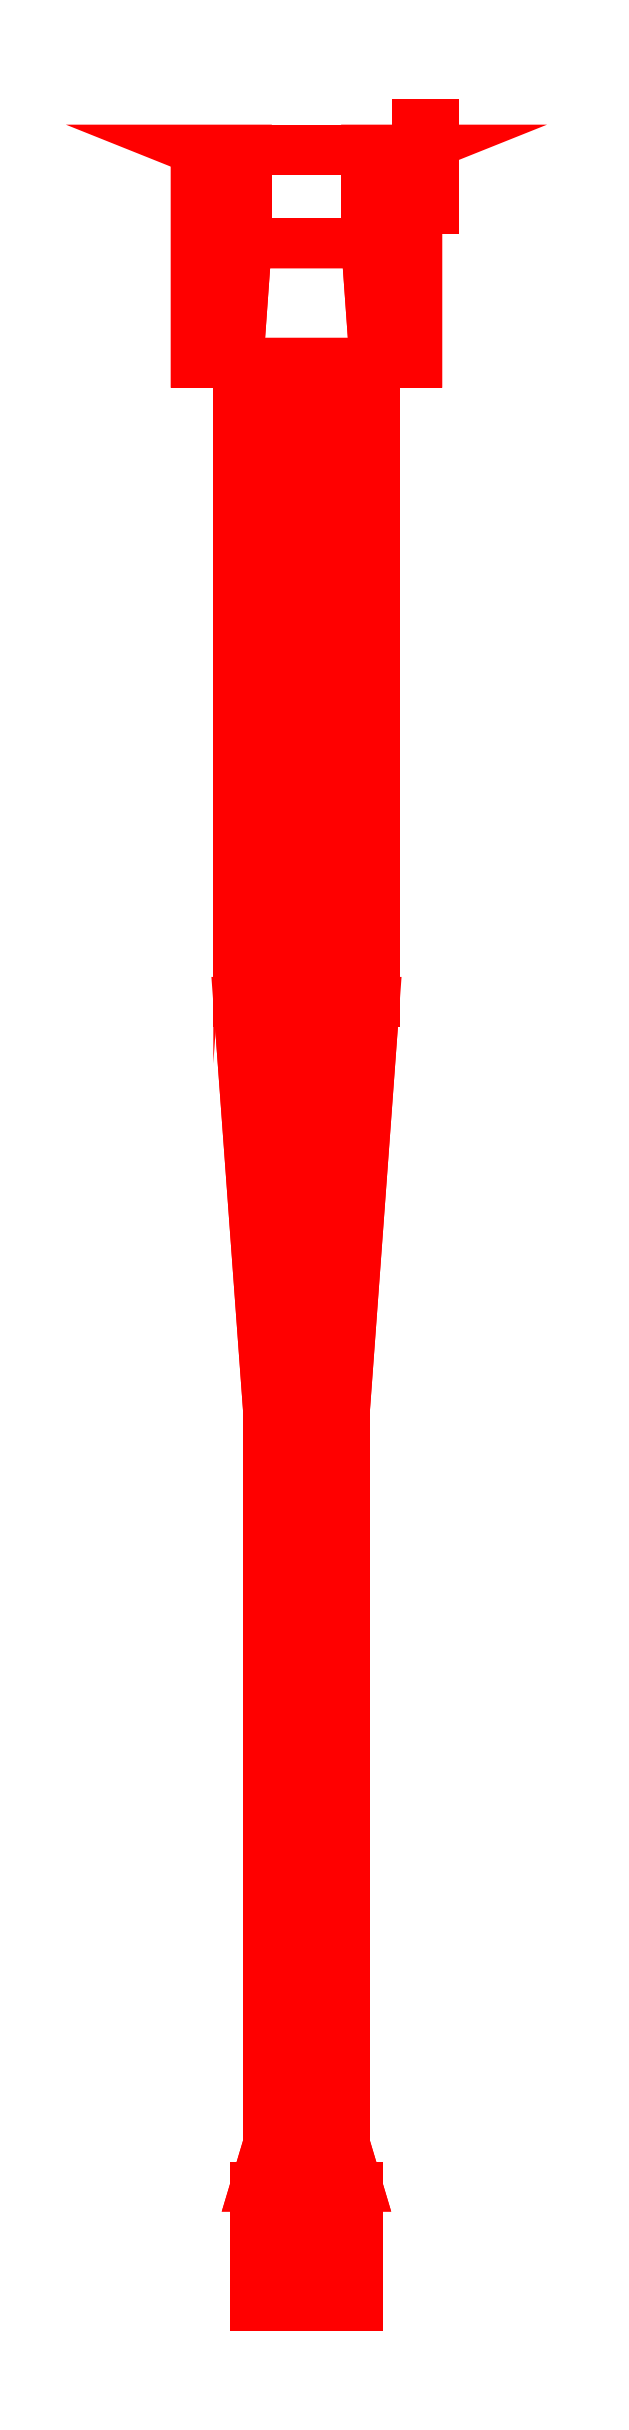
<metadata>
{"format":"dxf","ext":"dxf","renderer":"ezdxf+matplotlib","layout":"modelspace","background":"white","min_lineweight":24,"dpi":150}
</metadata>
<code>
0
SECTION
2
ENTITIES
0
3DFACE
8
BARREL
10
-0.13
20
0.89
30
-0.12
11
-0.13
21
0.64
31
-0.12
12
-0.13
22
0.64
32
0.05
13
-0.13
23
0.89
33
0.05
0
3DFACE
8
BARREL
10
0.13
20
0.64
30
0.05
11
0.13
21
0.64
31
-0.12
12
0.13
22
0.89
32
-0.12
13
0.13
23
0.89
33
0.05
0
3DFACE
8
BARREL
10
-0.13
20
0.64
30
0.05
11
-0.13
21
0.64
31
-0.12
12
0.13
22
0.64
32
-0.12
13
0.13
23
0.64
33
0.05
0
3DFACE
8
BARREL
10
0.13
20
0.89
30
-0.12
11
0.13
21
0.64
31
-0.12
12
-0.13
22
0.64
32
-0.12
13
-0.13
23
0.89
33
-0.12
0
3DFACE
8
BARREL
10
0.07
20
0.89
30
-0.04
11
0.13
21
0.89
31
-0.12
12
-0.13
22
0.89
32
-0.12
13
-0.07
23
0.89
33
-0.04
0
3DFACE
8
BARREL
10
-0.07
20
0.89
30
-0.04
11
-0.07
21
0.78
31
-0.04
12
0.07
22
0.78
32
-0.04
13
0.07
23
0.89
33
-0.04
0
3DFACE
8
BARREL
10
0.08
20
0.64
30
0.12
11
0.13
21
0.64
31
0.05
12
0.13
22
0.89
32
0.05
13
0.08
23
0.87
33
0.12
0
3DFACE
8
BARREL
10
-0.08
20
0.64
30
0.12
11
-0.13
21
0.64
31
0.05
12
0.13
22
0.64
32
0.05
13
0.08
23
0.64
33
0.12
0
3DFACE
8
BARREL
10
0.07
20
0.78
30
0.12
11
0.07
21
0.78
31
-0.04
12
-0.07
22
0.78
32
-0.04
13
-0.07
23
0.78
33
0.12
0
3DFACE
8
BARREL
10
-0.13
20
0.89
30
0.05
11
-0.13
21
0.64
31
0.05
12
-0.08
22
0.64
32
0.12
13
-0.08
23
0.87
33
0.12
0
3DFACE
8
BARREL
10
-0.07
20
0.78
30
0.12
11
-0.08
21
0.64
31
0.12
12
0.08
22
0.64
32
0.12
13
0.07
23
0.78
33
0.12
0
3DFACE
8
BARREL
10
-0.07
20
0.78
30
0.12
11
-0.07
21
0.78
31
-0.04
12
-0.07
22
0.89
32
0.05
13
-0.07
23
0.87
33
0.12
0
3DFACE
8
BARREL
10
-0.07
20
0.87
30
0.12
11
-0.07
21
0.89
31
0.05
12
-0.13
22
0.89
32
0.05
13
-0.08
23
0.87
33
0.12
0
3DFACE
8
BARREL
10
-0.08
20
0.87
30
0.12
11
-0.08
21
0.64
31
0.12
12
-0.07
22
0.78
32
0.12
13
-0.07
23
0.87
33
0.12
0
3DFACE
8
BARREL
10
0.08
20
0.87
30
0.12
11
0.13
21
0.89
31
0.05
12
0.07
22
0.89
32
0.05
13
0.07
23
0.87
33
0.12
0
3DFACE
8
BARREL
10
0.07
20
0.87
30
0.12
11
0.07
21
0.89
31
0.05
12
0.07
22
0.78
32
-0.04
13
0.07
23
0.78
33
0.12
0
3DFACE
8
BARREL
10
0.08
20
0.64
30
0.12
11
0.08
21
0.87
31
0.12
12
0.07
22
0.87
32
0.12
13
0.07
23
0.78
33
0.12
0
3DFACE
8
BARREL
10
-0.07
20
0.78
30
-0.04
11
-0.07
21
0.78
31
-0.04
12
-0.07
22
0.89
32
-0.04
13
-0.07
23
0.89
33
0.05
0
3DFACE
8
BARREL
10
-0.07
20
0.89
30
0.05
11
-0.07
21
0.89
31
-0.04
12
-0.13
22
0.89
32
-0.12
13
-0.13
23
0.89
33
0.05
0
3DFACE
8
BARREL
10
0.13
20
0.89
30
0.05
11
0.13
21
0.89
31
-0.12
12
0.07
22
0.89
32
-0.04
13
0.07
23
0.89
33
0.05
0
3DFACE
8
BARREL
10
0.07
20
0.89
30
-0.04
11
0.07
21
0.78
31
-0.04
12
0.07
22
0.78
32
-0.04
13
0.07
23
0.89
33
0.05
0
3DFACE
8
BARREL
10
0.08
20
-0.11
30
0
11
0.05657
21
-0.11
31
0.05657
12
0.03182
22
-0.59
32
0.03182
13
0.045
23
-0.59
33
0
0
3DFACE
8
BARREL
10
0.05657
20
-0.11
30
0.05657
11
0
21
-0.11
31
0.08
12
0
22
-0.59
32
0.045
13
0.03182
23
-0.59
33
0.03182
0
3DFACE
8
BARREL
10
0
20
-0.11
30
0.08
11
-0.05657
21
-0.11
31
0.05657
12
-0.03182
22
-0.59
32
0.03182
13
0
23
-0.59
33
0.045
0
3DFACE
8
BARREL
10
-0.05657
20
-0.11
30
0.05657
11
-0.08
21
-0.11
31
0
12
-0.045
22
-0.59
32
0
13
-0.03182
23
-0.59
33
0.03182
0
3DFACE
8
BARREL
10
-0.08
20
-0.11
30
0
11
-0.05657
21
-0.11
31
-0.05657
12
-0.03182
22
-0.59
32
-0.03182
13
-0.045
23
-0.59
33
0
0
3DFACE
8
BARREL
10
-0.05657
20
-0.11
30
-0.05657
11
0
21
-0.11
31
-0.08
12
0
22
-0.59
32
-0.045
13
-0.03182
23
-0.59
33
-0.03182
0
3DFACE
8
BARREL
10
0
20
-0.11
30
-0.08
11
0.05657
21
-0.11
31
-0.05657
12
0.03182
22
-0.59
32
-0.03182
13
0
23
-0.59
33
-0.045
0
3DFACE
8
BARREL
10
0.05657
20
-0.11
30
-0.05657
11
0.08
21
-0.11
31
0
12
0.045
22
-0.59
32
0
13
0.03182
23
-0.59
33
-0.03182
0
3DFACE
8
BARREL
10
0.08
20
0.64
30
0
11
0.05657
21
0.64
31
0.05657
12
0.05657
22
-0.11
32
0.05657
13
0.08
23
-0.11
33
0
0
3DFACE
8
BARREL
10
0.05657
20
0.64
30
0.05657
11
0
21
0.64
31
0.08
12
0
22
-0.11
32
0.08
13
0.05657
23
-0.11
33
0.05657
0
3DFACE
8
BARREL
10
0
20
0.64
30
0.08
11
-0.05657
21
0.64
31
0.05657
12
-0.05657
22
-0.11
32
0.05657
13
0
23
-0.11
33
0.08
0
3DFACE
8
BARREL
10
-0.05657
20
0.64
30
0.05657
11
-0.08
21
0.64
31
0
12
-0.08
22
-0.11
32
0
13
-0.05657
23
-0.11
33
0.05657
0
3DFACE
8
BARREL
10
-0.08
20
0.64
30
0
11
-0.05657
21
0.64
31
-0.05657
12
-0.05657
22
-0.11
32
-0.05657
13
-0.08
23
-0.11
33
0
0
3DFACE
8
BARREL
10
-0.05657
20
0.64
30
-0.05657
11
0
21
0.64
31
-0.08
12
0
22
-0.11
32
-0.08
13
-0.05657
23
-0.11
33
-0.05657
0
3DFACE
8
BARREL
10
0
20
0.64
30
-0.08
11
0.05657
21
0.64
31
-0.05657
12
0.05657
22
-0.11
32
-0.05657
13
0
23
-0.11
33
-0.08
0
3DFACE
8
BARREL
10
0.05657
20
0.64
30
-0.05657
11
0.08
21
0.64
31
0
12
0.08
22
-0.11
32
0
13
0.05657
23
-0.11
33
-0.05657
0
3DFACE
8
BARREL
10
0.06
20
-1.5
30
0
11
0.04243
21
-1.5
31
0.04243
12
0.04243
22
-1.64
32
0.04243
13
0.06
23
-1.64
33
0
0
3DFACE
8
BARREL
10
0.04243
20
-1.5
30
0.04243
11
0
21
-1.5
31
0.06
12
0
22
-1.64
32
0.06
13
0.04243
23
-1.64
33
0.04243
0
3DFACE
8
BARREL
10
0
20
-1.5
30
0.06
11
-0.04243
21
-1.5
31
0.04243
12
-0.04243
22
-1.64
32
0.04243
13
0
23
-1.64
33
0.06
0
3DFACE
8
BARREL
10
-0.04243
20
-1.5
30
0.04243
11
-0.06
21
-1.5
31
0
12
-0.06
22
-1.64
32
0
13
-0.04243
23
-1.64
33
0.04243
0
3DFACE
8
BARREL
10
-0.06
20
-1.5
30
0
11
-0.04243
21
-1.5
31
-0.04243
12
-0.04243
22
-1.64
32
-0.04243
13
-0.06
23
-1.64
33
0
0
3DFACE
8
BARREL
10
-0.04243
20
-1.5
30
-0.04243
11
0
21
-1.5
31
-0.06
12
0
22
-1.64
32
-0.06
13
-0.04243
23
-1.64
33
-0.04243
0
3DFACE
8
BARREL
10
0
20
-1.5
30
-0.06
11
0.04243
21
-1.5
31
-0.04243
12
0.04243
22
-1.64
32
-0.04243
13
0
23
-1.64
33
-0.06
0
3DFACE
8
BARREL
10
0.04243
20
-1.5
30
-0.04243
11
0.06
21
-1.5
31
0
12
0.06
22
-1.64
32
0
13
0.04243
23
-1.64
33
-0.04243
0
3DFACE
8
BARREL
10
0.045
20
-1.45
30
0
11
0.03182
21
-1.45
31
0.03182
12
0.04243
22
-1.5
32
0.04243
13
0.06
23
-1.5
33
0
0
3DFACE
8
BARREL
10
0.03182
20
-1.45
30
0.03182
11
0
21
-1.45
31
0.045
12
0
22
-1.5
32
0.06
13
0.04243
23
-1.5
33
0.04243
0
3DFACE
8
BARREL
10
0
20
-1.45
30
0.045
11
-0.03182
21
-1.45
31
0.03182
12
-0.04243
22
-1.5
32
0.04243
13
0
23
-1.5
33
0.06
0
3DFACE
8
BARREL
10
-0.03182
20
-1.45
30
0.03182
11
-0.045
21
-1.45
31
0
12
-0.06
22
-1.5
32
0
13
-0.04243
23
-1.5
33
0.04243
0
3DFACE
8
BARREL
10
-0.045
20
-1.45
30
0
11
-0.03182
21
-1.45
31
-0.03182
12
-0.04243
22
-1.5
32
-0.04243
13
-0.06
23
-1.5
33
0
0
3DFACE
8
BARREL
10
-0.03182
20
-1.45
30
-0.03182
11
0
21
-1.45
31
-0.045
12
0
22
-1.5
32
-0.06
13
-0.04243
23
-1.5
33
-0.04243
0
3DFACE
8
BARREL
10
0
20
-1.45
30
-0.045
11
0.03182
21
-1.45
31
-0.03182
12
0.04243
22
-1.5
32
-0.04243
13
0
23
-1.5
33
-0.06
0
3DFACE
8
BARREL
10
0.03182
20
-1.45
30
-0.03182
11
0.045
21
-1.45
31
0
12
0.06
22
-1.5
32
0
13
0.04243
23
-1.5
33
-0.04243
0
3DFACE
8
BARREL
10
0.045
20
-0.59
30
0
11
0.03182
21
-0.59
31
0.03182
12
0.03182
22
-1.45
32
0.03182
13
0.045
23
-1.45
33
0
0
3DFACE
8
BARREL
10
0.03182
20
-0.59
30
0.03182
11
0
21
-0.59
31
0.045
12
0
22
-1.45
32
0.045
13
0.03182
23
-1.45
33
0.03182
0
3DFACE
8
BARREL
10
0
20
-0.59
30
0.045
11
-0.03182
21
-0.59
31
0.03182
12
-0.03182
22
-1.45
32
0.03182
13
0
23
-1.45
33
0.045
0
3DFACE
8
BARREL
10
-0.03182
20
-0.59
30
0.03182
11
-0.045
21
-0.59
31
0
12
-0.045
22
-1.45
32
0
13
-0.03182
23
-1.45
33
0.03182
0
3DFACE
8
BARREL
10
-0.045
20
-0.59
30
0
11
-0.03182
21
-0.59
31
-0.03182
12
-0.03182
22
-1.45
32
-0.03182
13
-0.045
23
-1.45
33
0
0
3DFACE
8
BARREL
10
-0.03182
20
-0.59
30
-0.03182
11
0
21
-0.59
31
-0.045
12
0
22
-1.45
32
-0.045
13
-0.03182
23
-1.45
33
-0.03182
0
3DFACE
8
BARREL
10
0
20
-0.59
30
-0.045
11
0.03182
21
-0.59
31
-0.03182
12
0.03182
22
-1.45
32
-0.03182
13
0
23
-1.45
33
-0.045
0
3DFACE
8
BARREL
10
0.03182
20
-0.59
30
-0.03182
11
0.045
21
-0.59
31
0
12
0.045
22
-1.45
32
0
13
0.03182
23
-1.45
33
-0.03182
0
3DFACE
8
BARREL
10
0
20
-1.64
30
0.06
11
-0.04243
21
-1.64
31
0.04243
12
-0.06
22
-1.64
32
0
13
0.04243
23
-1.64
33
0.04243
0
3DFACE
8
BARREL
10
0.04243
20
-1.64
30
0.04243
11
-0.06
21
-1.64
31
0
12
-0.04243
22
-1.64
32
-0.04243
13
0.06
23
-1.64
33
0
0
3DFACE
8
BARREL
10
0.06
20
-1.64
30
0
11
-0.04243
21
-1.64
31
-0.04243
12
0
22
-1.64
32
-0.06
13
0.04243
23
-1.64
33
-0.04243
0
3DFACE
8
BARREL
10
0.15
20
0.82
30
-0.1
11
0.15
21
0.8346
31
-0.06464
12
0.13
22
0.8346
32
-0.06464
13
0.13
23
0.82
33
-0.1
0
3DFACE
8
BARREL
10
0.15
20
0.8346
30
-0.06464
11
0.15
21
0.87
31
-0.05
12
0.13
22
0.87
32
-0.05
13
0.13
23
0.8346
33
-0.06464
0
3DFACE
8
BARREL
10
0.15
20
0.87
30
-0.05
11
0.15
21
0.9054
31
-0.06464
12
0.13
22
0.9054
32
-0.06464
13
0.13
23
0.87
33
-0.05
0
3DFACE
8
BARREL
10
0.15
20
0.9054
30
-0.06464
11
0.15
21
0.92
31
-0.1
12
0.13
22
0.92
32
-0.1
13
0.13
23
0.9054
33
-0.06464
0
3DFACE
8
BARREL
10
0.15
20
0.92
30
-0.1
11
0.15
21
0.9054
31
-0.1354
12
0.13
22
0.9054
32
-0.1354
13
0.13
23
0.92
33
-0.1
0
3DFACE
8
BARREL
10
0.15
20
0.9054
30
-0.1354
11
0.15
21
0.87
31
-0.15
12
0.13
22
0.87
32
-0.15
13
0.13
23
0.9054
33
-0.1354
0
3DFACE
8
BARREL
10
0.15
20
0.87
30
-0.15
11
0.15
21
0.8346
31
-0.1354
12
0.13
22
0.8346
32
-0.1354
13
0.13
23
0.87
33
-0.15
0
3DFACE
8
BARREL
10
0.15
20
0.8346
30
-0.1354
11
0.15
21
0.82
31
-0.1
12
0.13
22
0.82
32
-0.1
13
0.13
23
0.8346
33
-0.1354
0
3DFACE
8
BARREL
10
0.15
20
0.8346
30
-0.06464
11
0.15
21
0.92
31
-0.1
12
0.15
22
0.9054
32
-0.06464
13
0.15
23
0.87
33
-0.05
0
3DFACE
8
BARREL
10
0.15
20
0.82
30
-0.1
11
0.15
21
0.9054
31
-0.1354
12
0.15
22
0.92
32
-0.1
13
0.15
23
0.8346
33
-0.06464
0
3DFACE
8
BARREL
10
0.15
20
0.8346
30
-0.1354
11
0.15
21
0.87
31
-0.15
12
0.15
22
0.9054
32
-0.1354
13
0.15
23
0.82
33
-0.1
0
3DFACE
8
BARREL
10
0.13
20
0.89
30
-0.05828
11
0.13
21
0.9054
31
-0.06464
12
0.13
22
0.92
32
-0.1
13
0.13
23
0.89
33
-0.12
0
3DFACE
8
BARREL
10
0.13
20
0.92
30
-0.1
11
0.13
21
0.9054
31
-0.1354
12
0.13
22
0.87
32
-0.15
13
0.13
23
0.89
33
-0.12
0
3DFACE
8
BARREL
10
0.13
20
0.87
30
-0.15
11
0.13
21
0.8346
31
-0.1354
12
0.13
22
0.8283
32
-0.12
13
0.13
23
0.89
33
-0.12
0
3DFACE
8
BARREL
10
-0.08
20
0.64
30
-0.14
11
-0.08
21
0.54
31
-0.14
12
-0.08
22
0.54
32
-0.08
13
-0.08
23
0.64
33
-0.08
0
3DFACE
8
BARREL
10
-0.08
20
0.54
30
-0.08
11
-0.08
21
0.54
31
-0.14
12
0.08
22
0.54
32
-0.14
13
0.08
23
0.54
33
-0.08
0
3DFACE
8
BARREL
10
0.08
20
0.54
30
-0.08
11
0.08
21
0.54
31
-0.14
12
0.08
22
0.64
32
-0.14
13
0.08
23
0.64
33
-0.08
0
3DFACE
8
BARREL
10
0.08
20
0.64
30
-0.12
11
0.08
21
0.64
31
-0.14
12
-0.08
22
0.64
32
-0.14
13
-0.08
23
0.64
33
-0.12
0
3DFACE
8
BARREL
10
0.08
20
0.64
30
-0.14
11
0.08
21
0.54
31
-0.14
12
-0.08
22
0.54
32
-0.14
13
-0.08
23
0.64
33
-0.14
0
3DFACE
8
BARREL
10
-0.08
20
0.64
30
-0.08
11
-0.08
21
0.54
31
-0.08
12
0.08
22
0.54
32
-0.08
13
0.08
23
0.64
33
-0.08
0
VIEWPORT
8
0
10
144.7
20
101.2
30
0
40
391.1
41
222.2
68
     2
69
     1
0
VIEWPORT
8
0
10
139.2
20
100.8
30
0
40
222.8
41
161.3
68
     1
69
     2
0
ENDSEC
0
EOF

</code>
